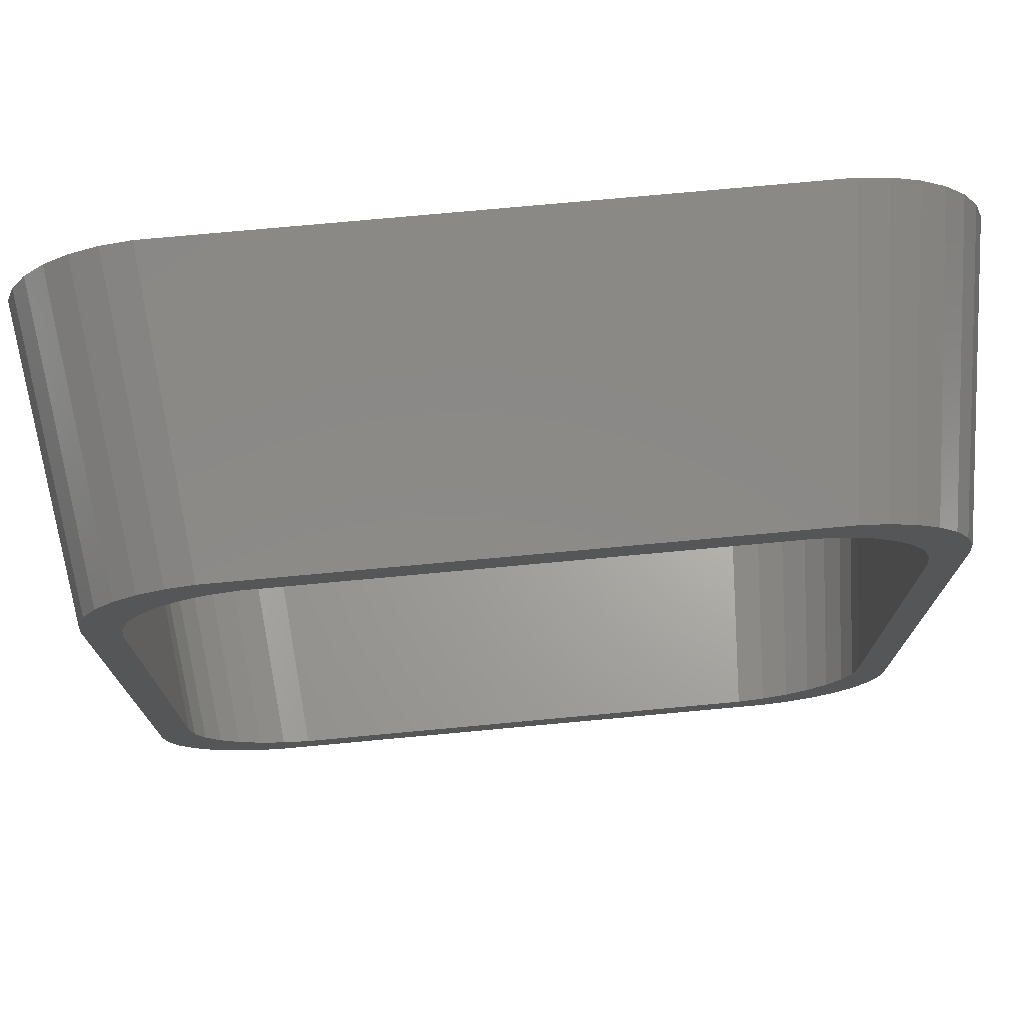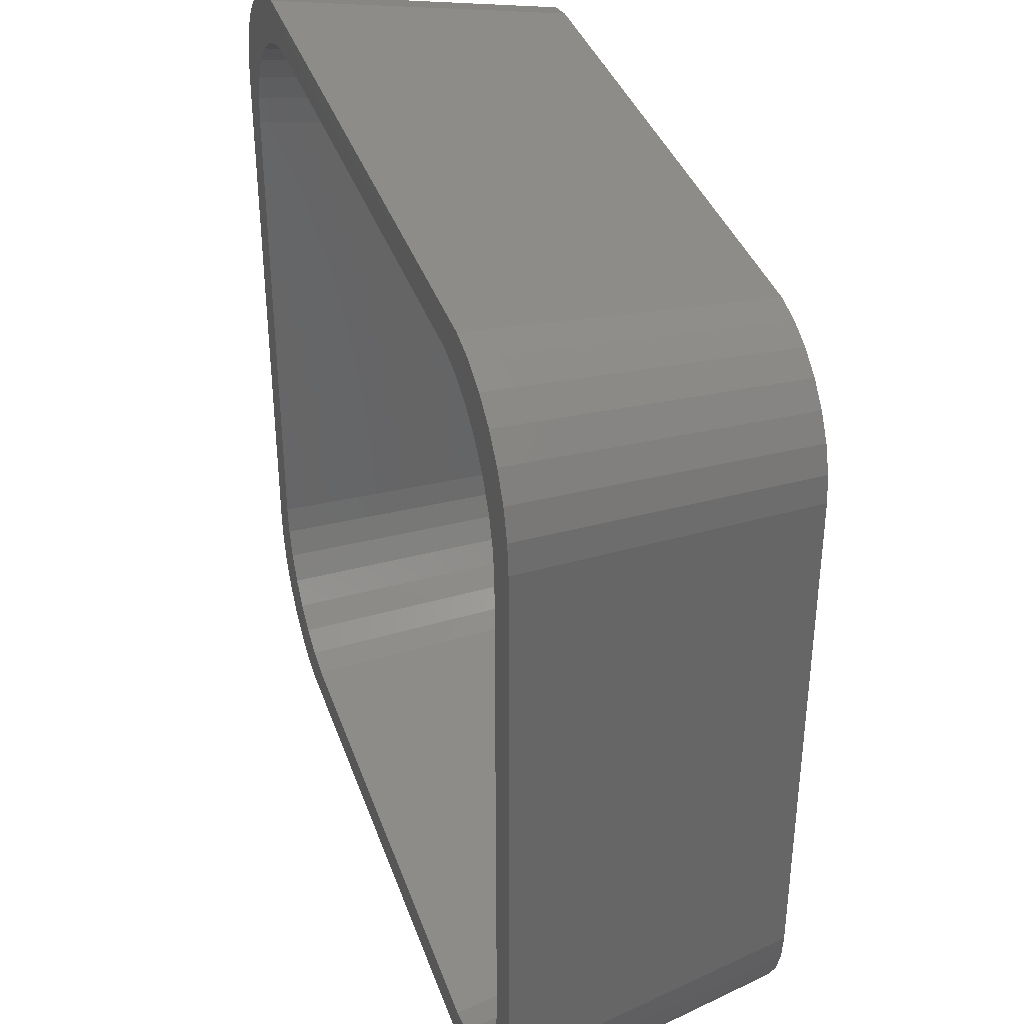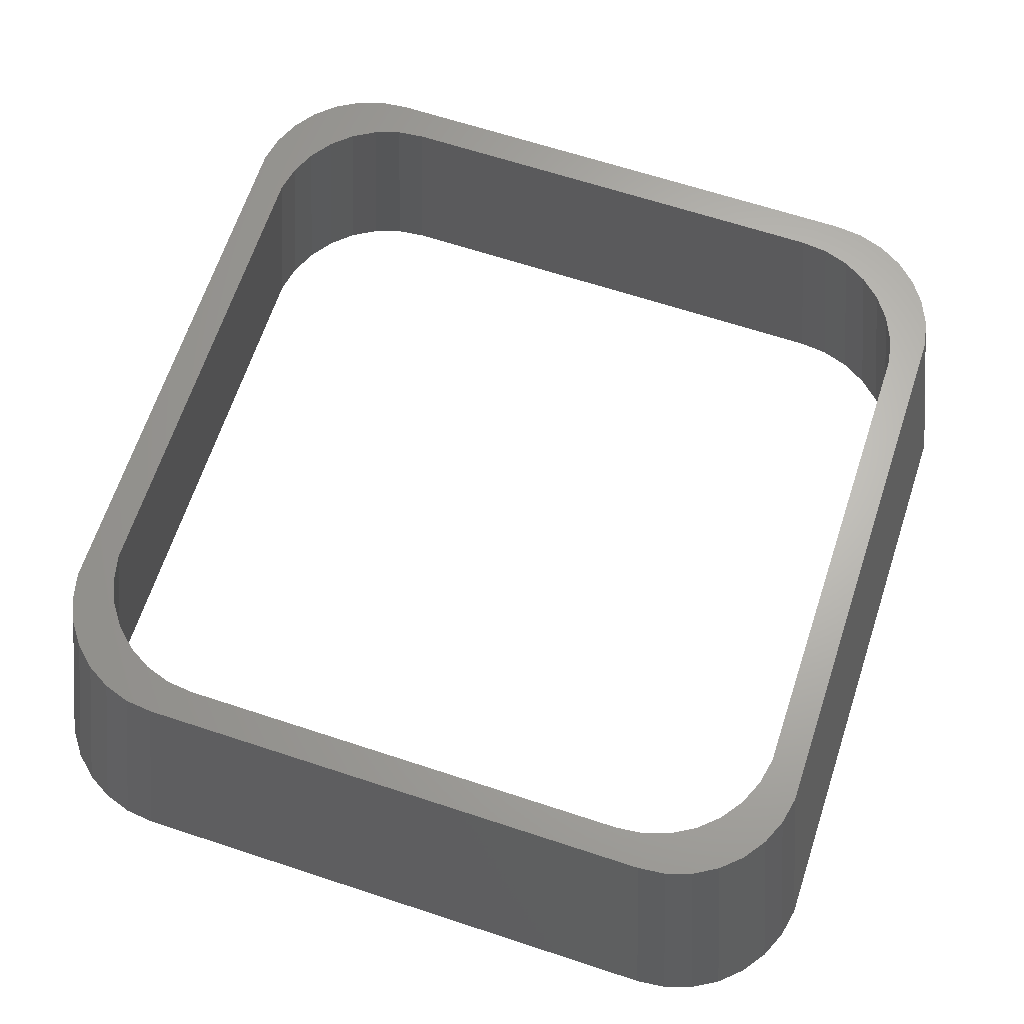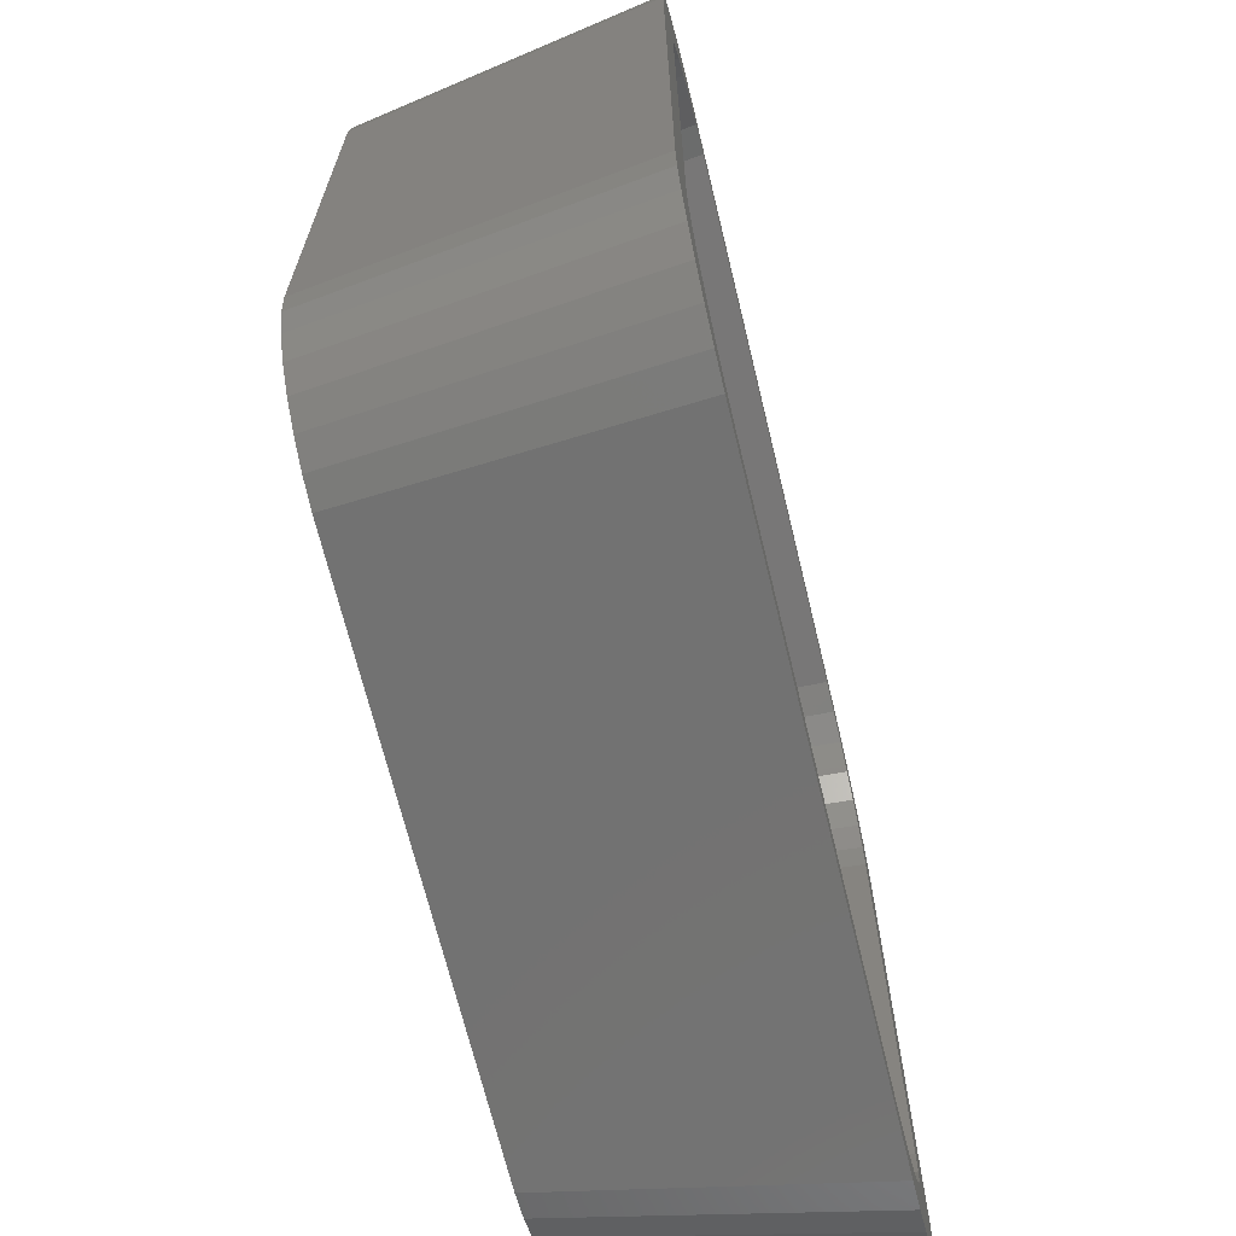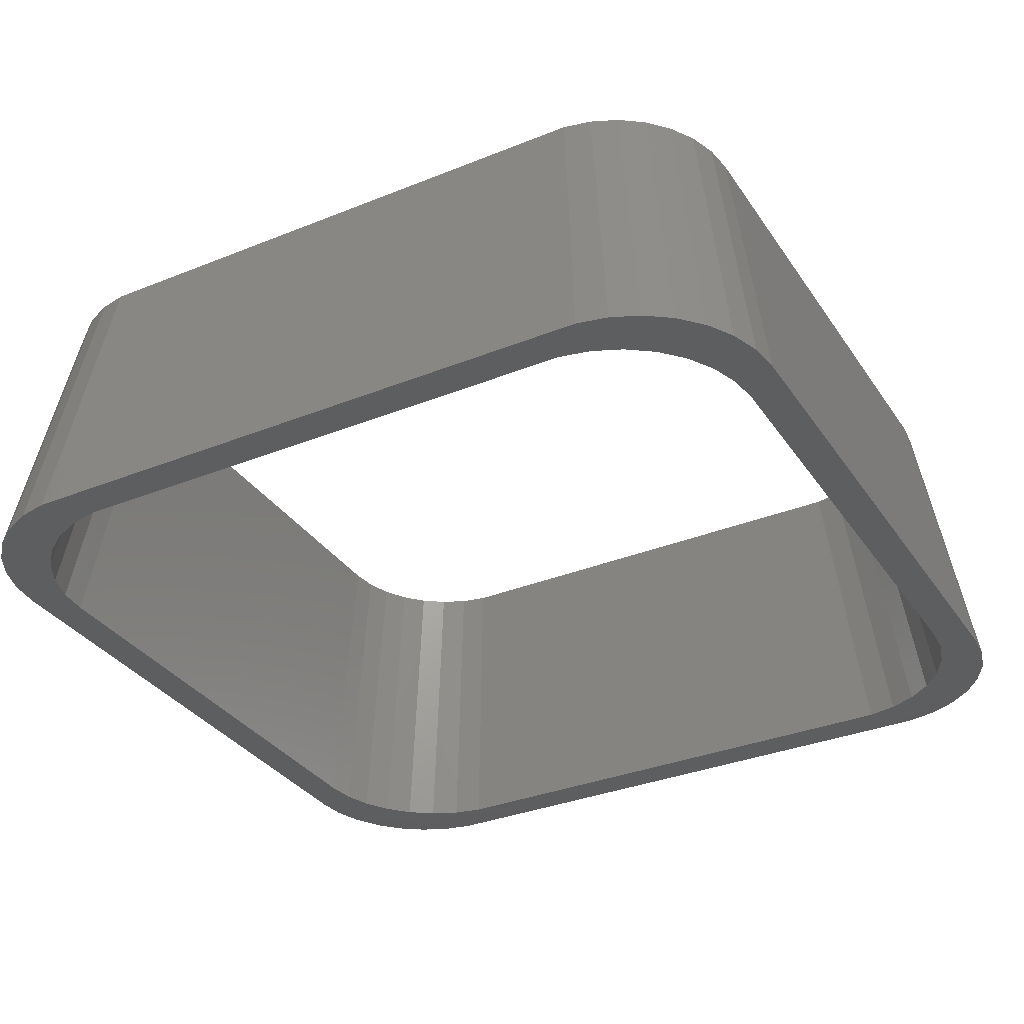
<metadata>
{"format":"stl","ext":"stl","renderer":"f3d","projection":"perspective","resolution":1024,"background":"white","views":[{"elev":74.6,"azim":-5.3,"up":"+Y"},{"elev":37.6,"azim":-108.1,"up":"+Y"},{"elev":65.6,"azim":108.3,"up":"+Z"},{"elev":-68.1,"azim":103.6,"up":"+Y"},{"elev":-33.4,"azim":28.9,"up":"+Z"}]}
</metadata>
<code>
# stl→obj: 128 verts, 256 faces
v 25.59 -23.38 -10
v 28.09 -25.88 -10
v 24.19 -24.93 -10
v 26.64 -21.57 -10
v 29.14 -24.07 -10
v 26.69 -27.43 -10
v 25 -28.66 -10
v 30 -20 -10
v 29.78 -22.08 -10
v 27.28 -19.58 -10
v 27.5 -17.5 -10
v 24.19 24.93 -10
v 25 28.66 -10
v 26.69 27.43 -10
v 21.05 29.95 -10
v 23.09 29.51 -10
v 20.59 27.01 -10
v 18.55 27.45 -10
v 22.5 26.16 -10
v 28.09 25.88 -10
v -21.05 29.95 -10
v -18.55 27.45 -10
v -30 20 -10
v -27.28 19.58 -10
v -27.5 17.5 -10
v -25.59 23.38 -10
v -29.14 24.07 -10
v -28.09 25.88 -10
v -24.19 24.93 -10
v -26.64 21.57 -10
v -29.78 22.08 -10
v -29.78 -22.08 -10
v -27.28 -19.58 -10
v -26.64 -21.57 -10
v 23.09 -29.51 -10
v 20.59 -27.01 -10
v 22.5 -26.16 -10
v -24.19 -24.93 -10
v -25 -28.66 -10
v -26.69 -27.43 -10
v -21.05 -29.95 -10
v -23.09 -29.51 -10
v -20.59 -27.01 -10
v -18.55 -27.45 -10
v -22.5 -26.16 -10
v -28.09 -25.88 -10
v 18.55 -27.45 -10
v 21.05 -29.95 -10
v -29.14 -24.07 -10
v -25.59 -23.38 -10
v -30 -20 -10
v -27.5 -17.5 -10
v -23.09 29.51 -10
v -22.5 26.16 -10
v -25 28.66 -10
v -26.69 27.43 -10
v -20.59 27.01 -10
v 29.14 24.07 -10
v 25.59 23.38 -10
v 29.78 22.08 -10
v 26.64 21.57 -10
v 27.28 19.58 -10
v 30 20 -10
v 27.5 17.5 -10
v 21.77 -22.44 10
v 25.28 -23.29 10
v 23.03 -21.04 10
v 26.22 -21.66 10
v 23.97 -19.41 10
v 22.5 -25.79 10
v 24.02 -24.69 10
v 24.55 -17.62 10
v 26.8 -19.87 10
v 27 -18 10
v 24.75 -15.75 10
v 24.02 24.69 10
v 22.5 25.79 10
v 21.77 22.44 10
v 18.53 24.31 10
v 20.78 26.56 10
v 18.94 26.95 10
v 16.69 24.7 10
v 20.25 23.54 10
v 25.28 23.29 10
v -16.69 24.7 10
v -18.94 26.95 10
v -24.75 15.75 10
v -24.55 17.62 10
v -27 18 10
v -25.28 23.29 10
v -26.22 21.66 10
v -23.03 21.04 10
v -21.77 22.44 10
v -26.8 19.87 10
v -23.97 19.41 10
v -23.97 -19.41 10
v -24.55 -17.62 10
v -26.8 -19.87 10
v 20.25 -23.54 10
v 18.53 -24.31 10
v 20.78 -26.56 10
v -24.02 -24.69 10
v -22.5 -25.79 10
v -21.77 -22.44 10
v -18.53 -24.31 10
v -20.78 -26.56 10
v -18.94 -26.95 10
v -16.69 -24.7 10
v -20.25 -23.54 10
v -25.28 -23.29 10
v 18.94 -26.95 10
v 16.69 -24.7 10
v -23.03 -21.04 10
v -26.22 -21.66 10
v -27 -18 10
v -24.75 -15.75 10
v -22.5 25.79 10
v -20.25 23.54 10
v -20.78 26.56 10
v -24.02 24.69 10
v -18.53 24.31 10
v 23.03 21.04 10
v 26.22 21.66 10
v 23.97 19.41 10
v 26.8 19.87 10
v 24.55 17.62 10
v 27 18 10
v 24.75 15.75 10
f 1 2 3
f 4 5 1
f 3 6 7
f 8 9 10
f 10 9 4
f 10 11 8
f 12 13 14
f 15 16 17
f 18 15 17
f 17 16 19
f 19 16 13
f 20 12 14
f 21 18 22
f 23 24 25
f 26 27 28
f 29 26 28
f 27 30 31
f 31 24 23
f 31 30 24
f 21 15 18
f 32 33 34
f 35 36 37
f 38 39 40
f 41 42 43
f 44 41 43
f 43 42 45
f 45 42 39
f 46 38 40
f 47 48 41
f 47 41 44
f 49 50 46
f 45 39 38
f 32 34 49
f 46 50 38
f 49 34 50
f 32 51 33
f 33 51 52
f 52 51 23
f 25 52 23
f 30 27 26
f 53 54 55
f 56 29 28
f 29 55 54
f 56 55 29
f 57 54 53
f 21 57 53
f 21 22 57
f 58 59 20
f 19 13 12
f 60 61 58
f 20 59 12
f 58 61 59
f 61 60 62
f 62 60 63
f 8 64 63
f 64 62 63
f 11 64 8
f 9 5 4
f 5 2 1
f 2 6 3
f 3 7 37
f 37 7 35
f 47 36 48
f 36 35 48
f 65 66 67
f 67 68 69
f 70 71 65
f 72 73 74
f 69 73 72
f 74 75 72
f 76 77 78
f 79 80 81
f 79 81 82
f 83 80 79
f 77 80 83
f 76 78 84
f 85 82 86
f 87 88 89
f 90 91 92
f 90 92 93
f 94 95 91
f 89 88 94
f 88 95 94
f 82 81 86
f 96 97 98
f 99 100 101
f 102 103 104
f 105 106 107
f 105 107 108
f 109 106 105
f 103 106 109
f 102 104 110
f 107 111 112
f 108 107 112
f 110 113 114
f 104 103 109
f 114 96 98
f 104 113 110
f 113 96 114
f 97 115 98
f 116 115 97
f 89 115 116
f 89 116 87
f 92 91 95
f 117 118 119
f 90 93 120
f 118 117 93
f 93 117 120
f 119 118 121
f 119 121 86
f 121 85 86
f 84 122 123
f 78 77 83
f 123 124 125
f 78 122 84
f 122 124 123
f 126 125 124
f 127 125 126
f 127 128 74
f 127 126 128
f 74 128 75
f 69 68 73
f 67 66 68
f 65 71 66
f 99 70 65
f 101 70 99
f 111 100 112
f 111 101 100
f 7 101 35
f 7 70 101
f 6 70 7
f 6 71 70
f 2 71 6
f 2 66 71
f 5 66 2
f 5 68 66
f 9 68 5
f 9 73 68
f 8 73 9
f 8 74 73
f 63 74 8
f 63 127 74
f 60 127 63
f 60 125 127
f 58 125 60
f 58 123 125
f 20 123 58
f 20 84 123
f 14 84 20
f 14 76 84
f 13 76 14
f 13 77 76
f 16 77 13
f 16 80 77
f 15 80 16
f 15 81 80
f 21 81 15
f 21 86 81
f 53 86 21
f 53 119 86
f 55 119 53
f 55 117 119
f 56 117 55
f 56 120 117
f 28 120 56
f 28 90 120
f 27 90 28
f 27 91 90
f 31 91 27
f 31 94 91
f 23 94 31
f 23 89 94
f 51 89 23
f 51 115 89
f 32 115 51
f 32 98 115
f 49 98 32
f 49 114 98
f 46 114 49
f 46 110 114
f 40 110 46
f 40 102 110
f 39 102 40
f 39 103 102
f 42 103 39
f 42 106 103
f 41 106 42
f 41 107 106
f 48 107 41
f 48 111 107
f 35 111 48
f 35 101 111
f 43 105 44
f 108 44 105
f 45 109 43
f 105 43 109
f 38 104 45
f 109 45 104
f 50 113 38
f 104 38 113
f 34 96 50
f 113 50 96
f 33 97 34
f 96 34 97
f 52 116 33
f 97 33 116
f 25 87 52
f 116 52 87
f 24 88 25
f 87 25 88
f 30 95 24
f 88 24 95
f 26 92 30
f 95 30 92
f 29 93 26
f 92 26 93
f 54 118 29
f 93 29 118
f 57 121 54
f 118 54 121
f 22 85 57
f 121 57 85
f 18 82 22
f 85 22 82
f 17 79 18
f 82 18 79
f 19 83 17
f 79 17 83
f 12 78 19
f 83 19 78
f 59 122 12
f 78 12 122
f 61 124 59
f 122 59 124
f 62 126 61
f 124 61 126
f 64 128 62
f 126 62 128
f 11 75 64
f 128 64 75
f 10 72 11
f 75 11 72
f 4 69 10
f 72 10 69
f 1 67 4
f 69 4 67
f 3 65 1
f 67 1 65
f 37 99 3
f 65 3 99
f 36 100 37
f 99 37 100
f 47 112 36
f 100 36 112
f 44 108 47
f 112 47 108

</code>
